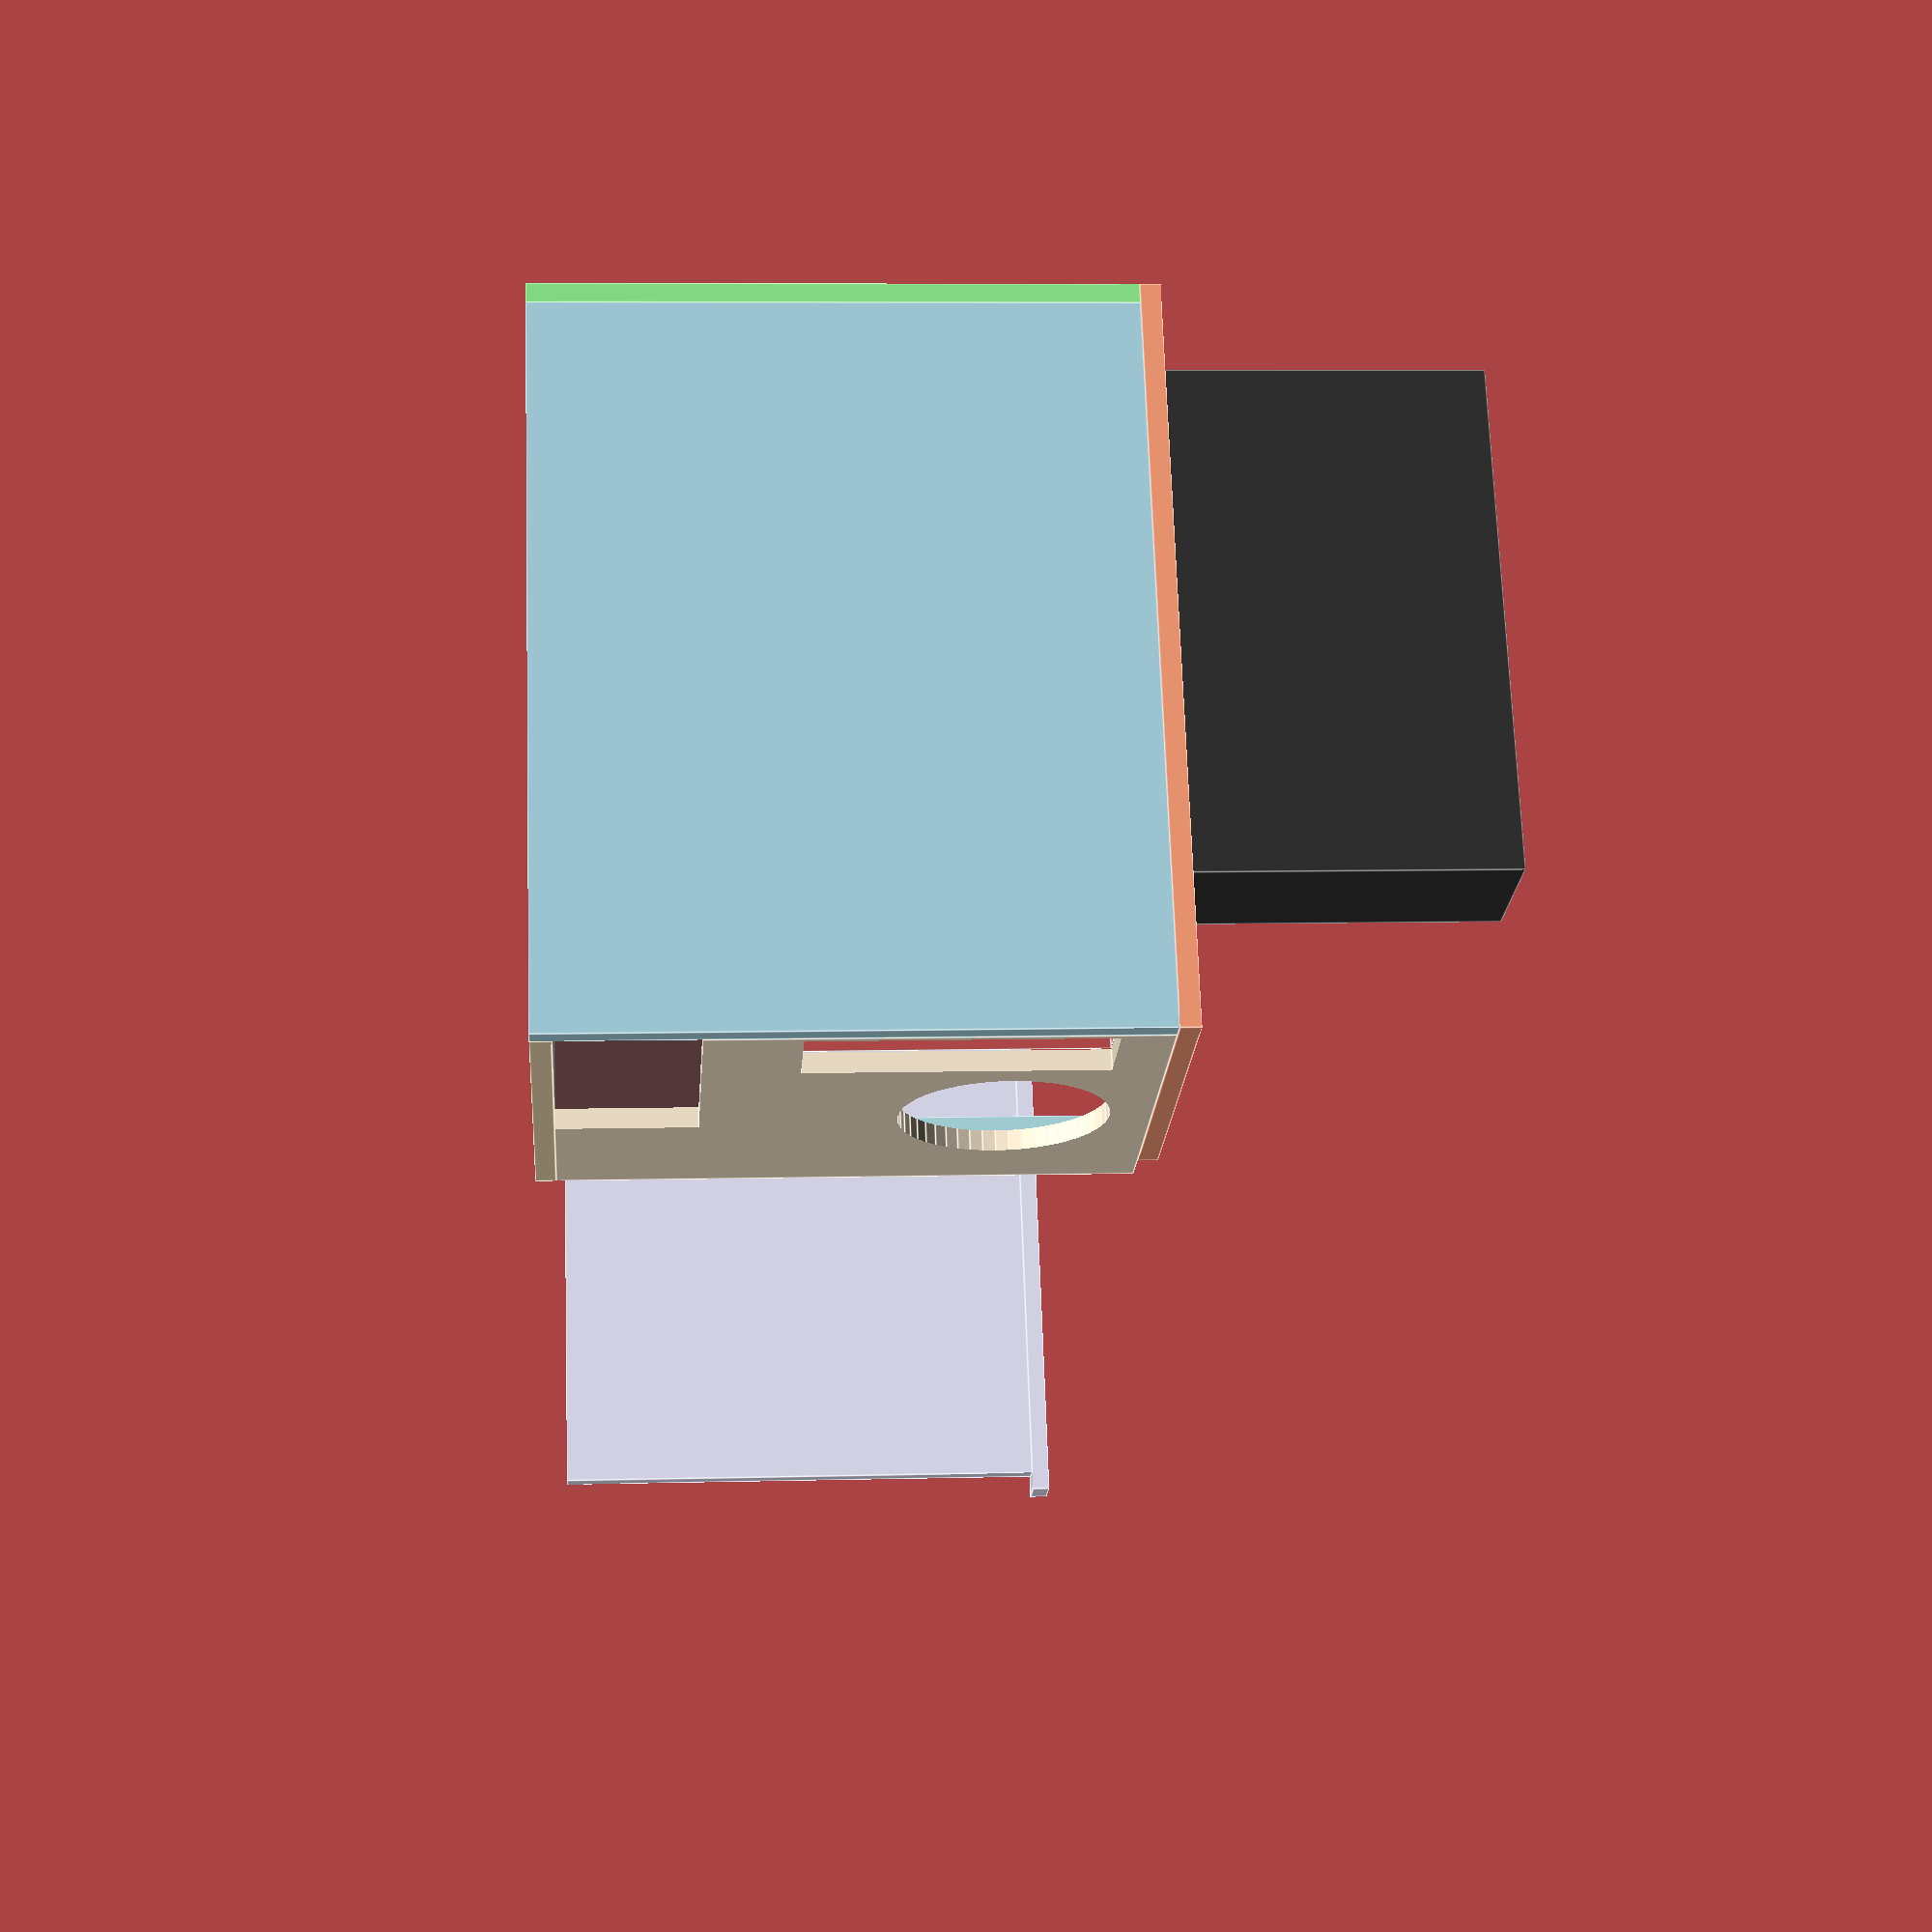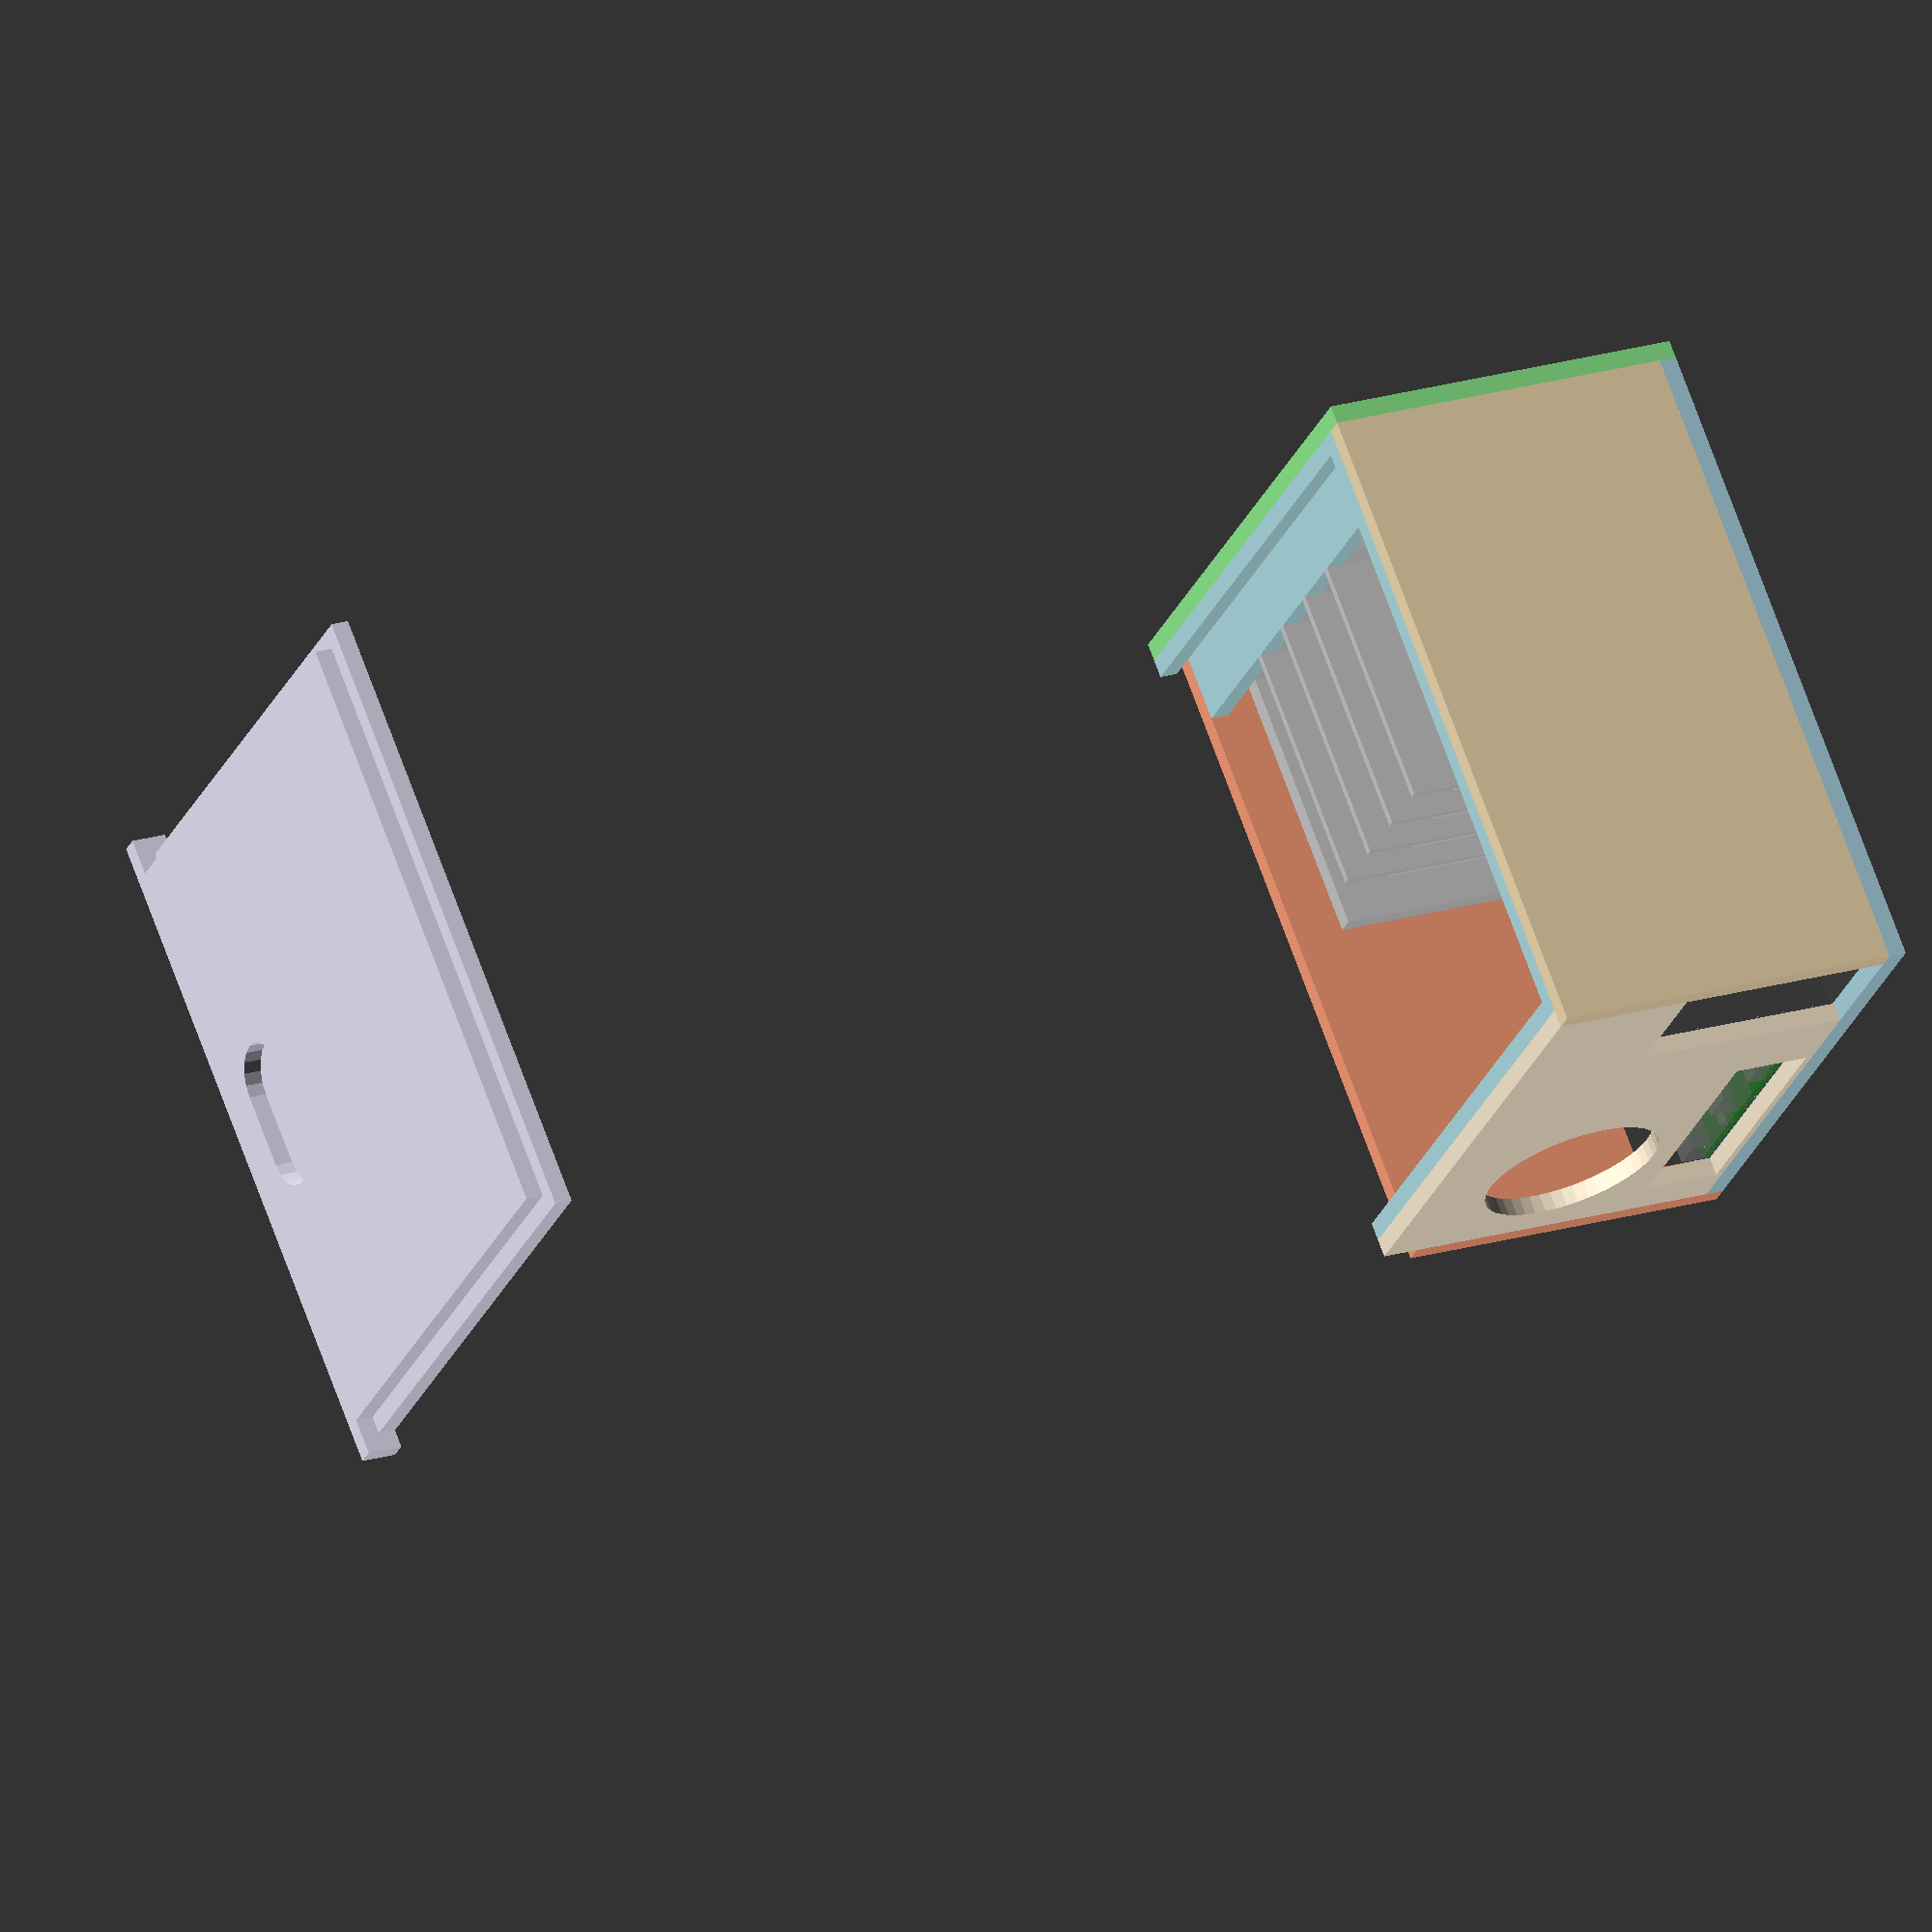
<openscad>
$fn = 50;
wall_th = 1.2;  //cm

case_depth = 45.0; //cm
case_height = 36.0; //cm
case_width = 25.0; //cm

seperator_height = 0; //cm

atx_power_w=15.0;
atx_power_h=8.6;
atx_power_d=14.0;

hdd_slot_h = 4.2;
hdd_slot_w = 14.6;
hdd_slot_d = 14.7;
hdd_carrier_w = case_width - 3*wall_th;
hdd_carrier_d = hdd_slot_w + 2;

fan_th = 2.5 + 1;

alpha = 0.8;

colors = [
    "lightblue",
    "lightgreen",
    "lightpink",
    "LightSalmon",
    "Wheat",
    "DarkSeaGreen",
    "PapayaWhip",
    "PowderBlue",
    "Lavender"
    ];





module apc_back_ups() {
    d = 31.0;
    w = 8.0;
    h = 19;
    
    translate([
        case_width-3*wall_th-w,
        3*wall_th,
        case_height])
    rotate([0,0,0])
    {
        color([0.2,0.2,0.2])
        cube([w, d, h]);
    
        color("DeepSkyBlue")
        translate([w/2-w*0.4/2,-0.1,h-h*0.25])
        cube([w*0.4,0.3,h*0.2]);
    }
}

module atx_power_supply() {
    a = 0.5;
    w=atx_power_w;
    h=atx_power_h;
    d=atx_power_d;
    fan=12.0;
    
    translate([
        case_width-wall_th,
        case_depth-d-wall_th-0.1,
        h+wall_th
    ])
    rotate([0,180,0])
    {
        //body
        color([0.3,0.3,0.3], a)
        cube([w,d,h]);
        
        color([0.6,0.6,0.6], a)
        //fan
        translate([
            w/2,
            d/2,
            -0.1
        ])
        cylinder(h=0.1,d1=fan,d2=fan);
        
        //main cable
        color([0.4,0.4,0.4], a)
        translate([w-3,0,2])
        rotate([90,90,0])
        cylinder(h=6,d1=2,d2=2);
    }
    
}


module mini_itx_board() {
    a = 0.5;
    translate([
        case_width-wall_th-0.5,
        case_depth-wall_th-0.1,
        case_height-wall_th-3
    ])
    rotate([180,90,0]) {
        color("ForestGreen", a)
        cube([17,17,0.5]);

        color("grey", a) {
            cube(2);
            translate([2,0,0.1])
            cube(3);
            
            translate([2+3,0,0.1])
            cube(1);
            
            translate([2+3+2,0,0.1])
            cube(2.5);
            
            translate([2+3+2+2.5+2,0,0.1])
            cube(1.5);
            
            translate([2+3+2+2.5+2+2,0,0.1])
            cube(2);
        }
        
        color([1,1,1], 0.01)
        translate([0,-0.05,-0.05])
        cube([17.1,17.1,5.1]);
    }
}

module atx_switch() {
    color([0.1,0.1,0.1])
    cube([1,1,0.5]);
    
    translate([0,0,0.5])
    color([0.5,0.5,0.5])
    cube([1,1,0.5]);

    color([0.1,0.1,0.1])
    union() {
        translate([0.3,0.3,1])
        cube([0.4,0.4,0.4]);

        translate([0.4,0.3,1])
        cube([0.2,0.4,0.7]);
    }
    
    color([0.2,0.2,0.2])
    translate([0.2,0.1,-0.8])
    cube([0.6,0.15,0.8]);
}


module atx_led(col="red") {
    //contacts
    translate([-0.1,-0.05,0.3])
    color([0.3,0.3,0.3])
    cube([0.2,0.1,0.5]);
    
    //body
    color(col)
    union() {
        cylinder(h=0.3,d1=0.3,d2=0.3);
        sphere(d=0.3);
    }
}


module hdd_carrier() {
    //must be a little bit bigger then slot to fit into rails
    carrier_w = hdd_carrier_w;
    carrier_d = hdd_carrier_d;
    carrier_h = 0.5;
    
    drive_w = 10.2;
    drive_h = 2.6;
    drive_d = 14.7;
    
    //carrier
    cube([carrier_w, carrier_d, carrier_h]);
    
    //hdd
    color([0.9,0.9,0.9], alpha=0.5)
    translate([
        (carrier_w-drive_w)/2-1,
        (carrier_d-drive_d)/2,
        carrier_h
    ])
    cube([drive_w, drive_d, drive_h]);
}


module hdd_carrier_stack() {
    
    translate([0,0, 0*hdd_slot_h])
    hdd_carrier();
    
    translate([0,0, 1*hdd_slot_h])
    hdd_carrier();
    
    translate([0,0, 2*hdd_slot_h])
    hdd_carrier();
    
    translate([0,0, 3*hdd_slot_h])
    hdd_carrier();
}

module fan_box() {
    cage_h = 4*hdd_slot_h + hdd_slot_h/2;
    fan_box_w = case_width - 4*wall_th;
    
    difference() {
        cube([
            fan_box_w,
            wall_th,
            cage_h
        ]);

        {
            translate([0,wall_th*2,0])
            for(r=[1:4]) {
                translate([0,0,r*hdd_slot_h])
                for(c=[1:9]) {
                    translate([c*1.7,-wall_th/2,0])
                    rotate([90,0,0])
                    cylinder(h=wall_th*2,d1=1.2,d2=1.2);
                }
            }
        }
    }
    
    //lower edge
    translate([0,-fan_th,0])
    cube([
        fan_box_w,
        fan_th,
        wall_th
    ]);
    
    //top plate
    translate([0,-fan_th,cage_h])
    cube([
        fan_box_w,
        hdd_carrier_d+2*wall_th+fan_th,
        wall_th
    ]);

}

module hdd_carrier_assembly() {
    base_height = atx_power_h + hdd_slot_h;

    cage_h = 4*hdd_slot_h + hdd_slot_h/2;
    back_mount_w = 4;


    fan_box_w = case_width - 4*wall_th;
    fan_box_d = wall_th + fan_th;


    translate([
        case_width-hdd_carrier_w-wall_th,
        wall_th+fan_box_d,
        base_height
    ])
    {    
        //back mount
        translate([hdd_carrier_w-back_mount_w, hdd_carrier_d, -hdd_slot_h/2])
        cube([
            back_mount_w,
            wall_th,
            cage_h
        ]);
        
        //fan box
        translate([hdd_carrier_w-fan_box_w, -wall_th, -hdd_slot_h/2])
        fan_box();
        
        //carriers
        hdd_carrier_stack();        
    }
}


module atx_power_back_fixer() {
    l=4;
    
    translate([
        case_width-2*wall_th,
        case_depth-wall_th-l-atx_power_d+1,
        atx_power_h+wall_th-1
    ])
    
    difference() {
        cube([
            wall_th,
            l,
            l]);
        
        translate([-0.2,l-1,-0.2])
        cube([
            wall_th+1,
            1.2,
            1.2
        ]);
    }
    
}

module right_cover() {
    w = case_depth - wall_th;
    h = case_height - wall_th;
    echo(str("right cover: ", w, " x ", h));
    
    color(colors[0])
    translate([case_width-wall_th, wall_th])
    cube([
        wall_th,
        w,
        h
        ]);
}

module lower_left_cover() {
    color(colors[6]);
    cube([
        wall_th,
        case_depth,
        seperator_height+2*wall_th
    ]);
}

module button_holes() {
    translate([8,0,0])
    rotate([90,0,0])
    cylinder(h=2*wall_th,d1=1.6,d2=1.6);
    
    translate([4,0,0])
    rotate([90,0,0])
    cylinder(h=2*wall_th,d1=1,d2=1);
    
    translate([1,0,0])
    rotate([90,0,0])
    cylinder(h=2*wall_th,d1=0.4,d2=0.4);
    
    translate([0,0,0])
    rotate([90,0,0])
    cylinder(h=2*wall_th,d1=0.4,d2=0.4);
}

module power_button() {
    color("DeepSkyBlue", 0.5)
    union() {
        scale([1.3,1.3,1.3])
        difference() {
            sphere(1);
        
            translate([-2,-0.6,-2])
            cube(4);
            
            translate([-2,-4.8,-2])
            cube(4);
        }
        
        translate([0,1.1,0])
        rotate([90,0,0])
        cylinder(h=2,d1=1.6,d2=1.6);
    }    
}

module atx_reset_switch(button_top_offset) {
    translate([
        13+3.5,
        wall_th + 1.05,
        case_height-button_top_offset-0.5  
    ])
    rotate([90,0,0])
    atx_switch();
    
    translate([
        13+3.5 + 0.5,
        wall_th - 0.4,
        case_height-button_top_offset-0.5 + 0.5
    ])
    rotate([90,0,0])
    cylinder(h=wall_th-0.3,d1=0.95,d2=0.95);
}

module front_cover(with_buttons) {
    w = case_width;
    h = case_height - wall_th;
    
    echo(str("front cover: ", w, " x ", h));
    
    button_top_offset = 3*wall_th;
    
    color(colors[1])
    
    difference() {        
        {
            translate([0,0,seperator_height])
            cube([
                w,
                wall_th,
                h
                ]);
        }
        
        //fan hole
        {
            translate([
                case_width/2,
                wall_th*1.5,
                seperator_height+6+ 3.5*hdd_slot_h
            ])
            rotate([90,0,0])
            cylinder(h=2*wall_th,d1=12,d2=12);
        }
        
        //button holes
        {
            translate([
                13,
                1.5*wall_th,
                case_height-button_top_offset
            ])
            button_holes();
        }
    }

    if(with_buttons)
    {
        //power switch
        translate([
            13+8,
            0.75,
            case_height-button_top_offset
        ])
        power_button();
        
        //reset switch
        atx_reset_switch(button_top_offset);
        
        
        //leds
        translate([
            13,
            0.8,
            case_height-button_top_offset  
        ])
        rotate([-90,0,0])
        atx_led(col="red");


        translate([
            14,
            0.8,
            case_height-button_top_offset  
        ])
        rotate([-90,0,0])
        atx_led(col="green");
    } //with_buttons
    
}

module back_cover() {
    w = case_width-wall_th;
    h = case_height-2*wall_th;
    
    echo(str("back cover: ", w, " x ", h));
    
    color(colors[6])
    difference() {
        {
            translate([
                0,
                case_depth-wall_th,
                wall_th
            ])
            cube([
                w,
                wall_th,
                h,
                ]);
        }
    
        //fan hole
        {
            translate([
                6+3*wall_th+1,
                case_depth+wall_th/2,
                case_height-3*wall_th-6
            ])
            rotate([90,0,0])
            cylinder(h=2*wall_th,d1=12,d2=12);
        }
        
        //atx power hole
        {
            translate([
                case_width-atx_power_w-wall_th+0.5,
                case_depth-wall_th*1.5,
                wall_th-0.1
            ])
            cube([
                atx_power_w-0.5+0.1,
                2*wall_th,
                atx_power_h-0.5+0.1
            ]);
            
        }
        
        //itx board hole
        {
            translate([0,wall_th*1.5,0])
            mini_itx_board();
        }
    }
    
}

module upright_cover_rail(d=wall_th) {
    translate([
        0,
        0,
        2*wall_th
    ])
    cube([
        wall_th,
        d,
        case_height-3*wall_th
    ]);
}

module left_cover_rails() {
    color(colors[7]) {
        translate([2*wall_th,0])
        {
            //inner front
            translate([0, wall_th])
            upright_cover_rail(d=wall_th+fan_th);
            
            //inner back
            translate([0, case_depth-2*wall_th])
            upright_cover_rail();
            
            bottom_rail_l = case_depth-2*wall_th;
            bottom_rail_w = case_width-2*wall_th-atx_power_w-wall_th;
            
            echo(str("bottom rail: ", bottom_rail_l, "x", bottom_rail_w));
            
            //inner bottom
            translate([
                0,
                wall_th,
                wall_th
            ])
            cube([
                bottom_rail_w,
                bottom_rail_l,
                wall_th
            ]);
        }
        
        //outer front
        translate([0, wall_th])
        upright_cover_rail();
        
        //outer back
        translate([0, case_depth-2*wall_th])
        upright_cover_rail();
        
        //outer bottom
        translate([0, wall_th, wall_th])
        cube([
            wall_th,
            case_depth-2*wall_th,
            wall_th
        ]);
    }
}
    
module top_cover() {
    w = case_width-2*wall_th;
    h = case_depth;
    
    echo(str("top cover: ", w, " x ", h));
    
    color(colors[3])
    translate([
        2*wall_th,
        0,
        case_height-wall_th])
    cube([
        w,
        h,
        wall_th
        ]);
}



module bottom_cover() {
    w = case_width-wall_th;
    h = case_depth-wall_th;
    
    echo(str("bottom cover: ", w, " x ", h));
    
    color(colors[4])
    translate([
        0,
        wall_th,
        seperator_height
    ])
    cube([
        w,
        h,
        wall_th
    ]);    
}


module left_cover() {
    w1 = case_depth-2*wall_th;
    h1 = case_height-2*wall_th;
    
    w2 = case_depth-2*wall_th-2*wall_th;
    h2 = case_height-3*wall_th;
    
    echo(str("left inner cover: ", w1, " x ", h1));
    echo(str("left outer cover: ", w2, " x ", h2));
    
    translate([-3*case_width,0])
    color(colors[8]) {
        //inner big layer
        translate([
            wall_th,
            wall_th,
            seperator_height+wall_th
        ])
        cube([
            wall_th,
            w1,
            h1
        ]);
        
        //outer smaller layer        
        difference() {
            translate([
                0,
                2*wall_th,
                seperator_height+2*wall_th
            ])        
            cube([
                wall_th,
                w2,
                h2
            ]);
            
            //hole for handle
            translate([0, case_depth/2, case_height - 5*wall_th])
            {
                d=5;
                $fn=20.0;
                rotate([0,90,0])
                translate([0,-d/2,-wall_th/2])
                hull() {
                    cylinder(h=wall_th*1.5,d1=d,d2=d);
                
                    translate([0,d])
                    cylinder(h=wall_th*1.5,d1=d,d2=d);
                }
            }
        }
        
        
        //top edge
        translate([
            0,0,
            case_height-wall_th
        ])
        cube([
            2*wall_th,
            case_depth,
            wall_th
        ]);
    
    }
}

//from https://gist.github.com/damccull/1a1df5e785e56daf53e0d7b7d8ff219e
module explode(distance = [10, 0, 0], center = false, enable = true) {
    if(enable){
        offset = center ? (($children * distance) / 2 - distance / 2) * -1 : [0, 0 , 0];
        for(i = [0 : 1 : $children - 1]) {
            translate(i * distance + offset) {
                children(i);
            }
        }
    } else {
        children();
    }
}
//explode(distance = [7, 7, 0], enable=false) { ... }

translate([0,0,0]) {
    apc_back_ups();
    //lower_left_cover();
    atx_power_supply();
    atx_power_back_fixer();
    mini_itx_board();
    hdd_carrier_assembly();

    front_cover();
        
    left_cover_rails();
    left_cover();
        
    back_cover();
    right_cover();
    bottom_cover();
    top_cover();
}


* projection(cut=true) {
    scale([10.0,10.0])
        translate([0,0,-wall_th/2])
        rotate([90,0,0])
        front_cover();
}



</openscad>
<views>
elev=353.1 azim=207.6 roll=265.6 proj=p view=edges
elev=28.1 azim=201.2 roll=160.1 proj=o view=wireframe
</views>
